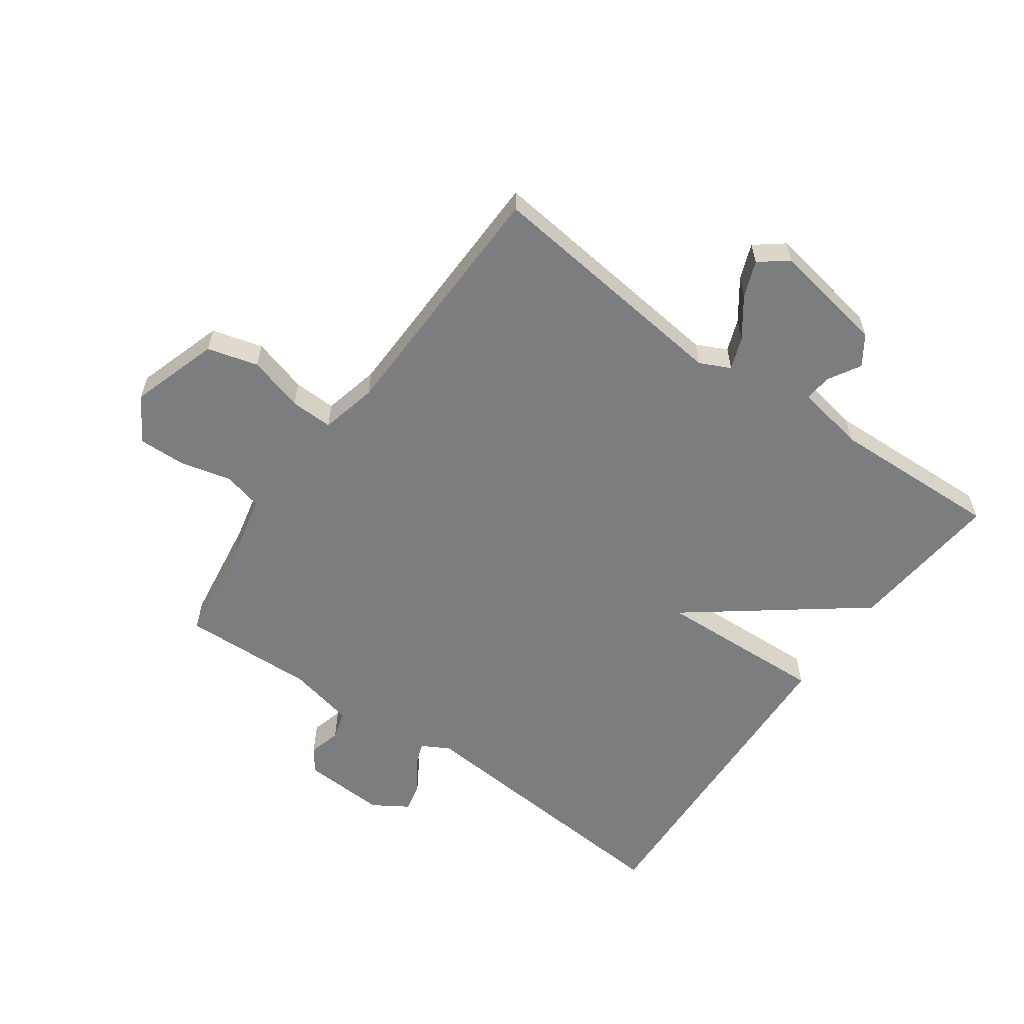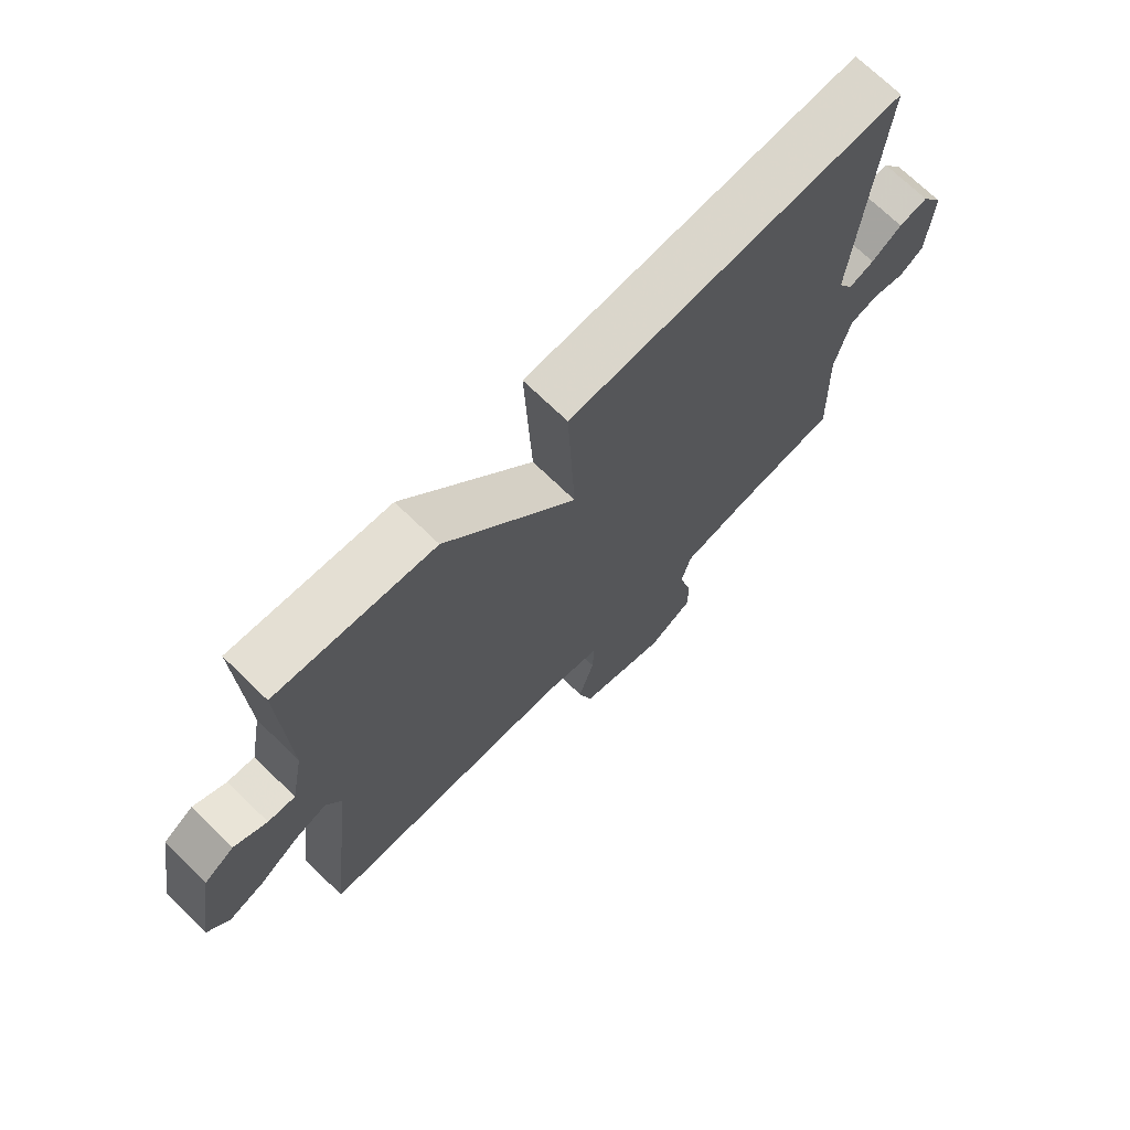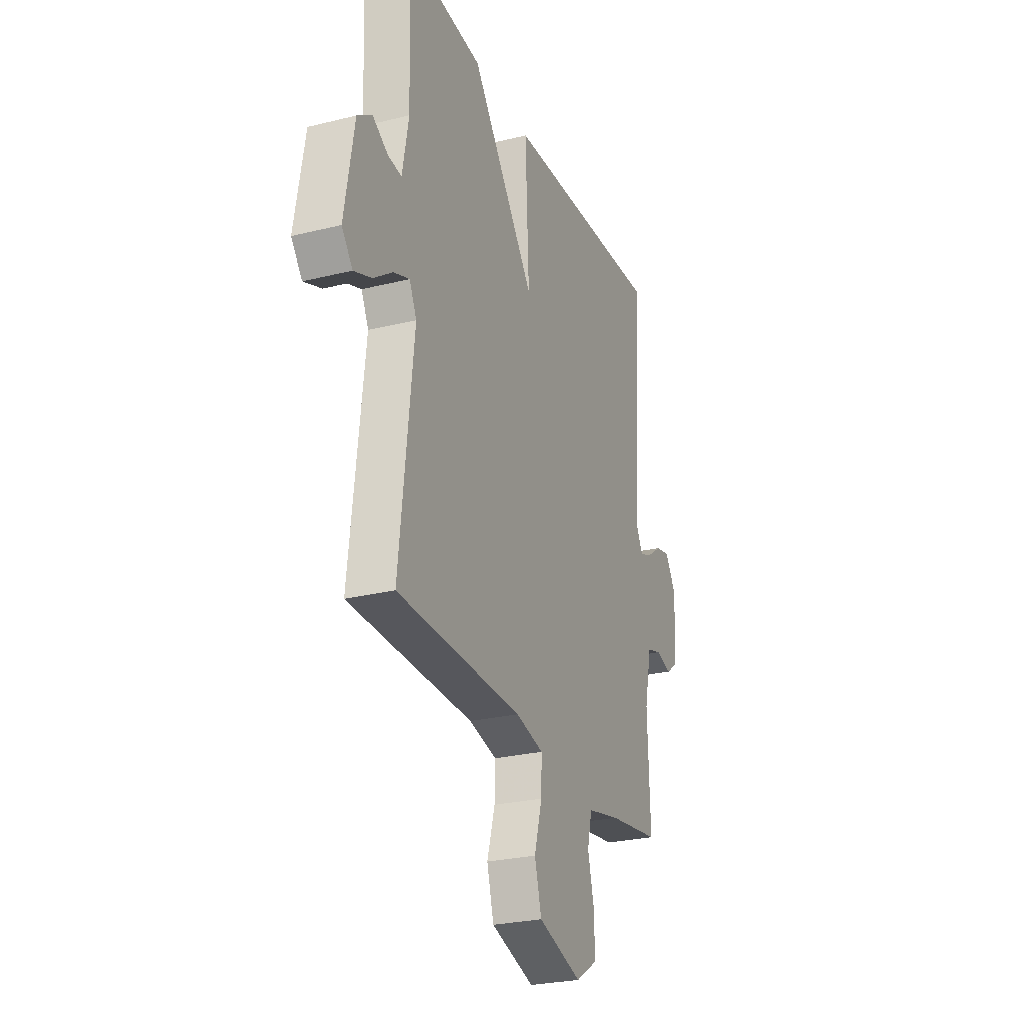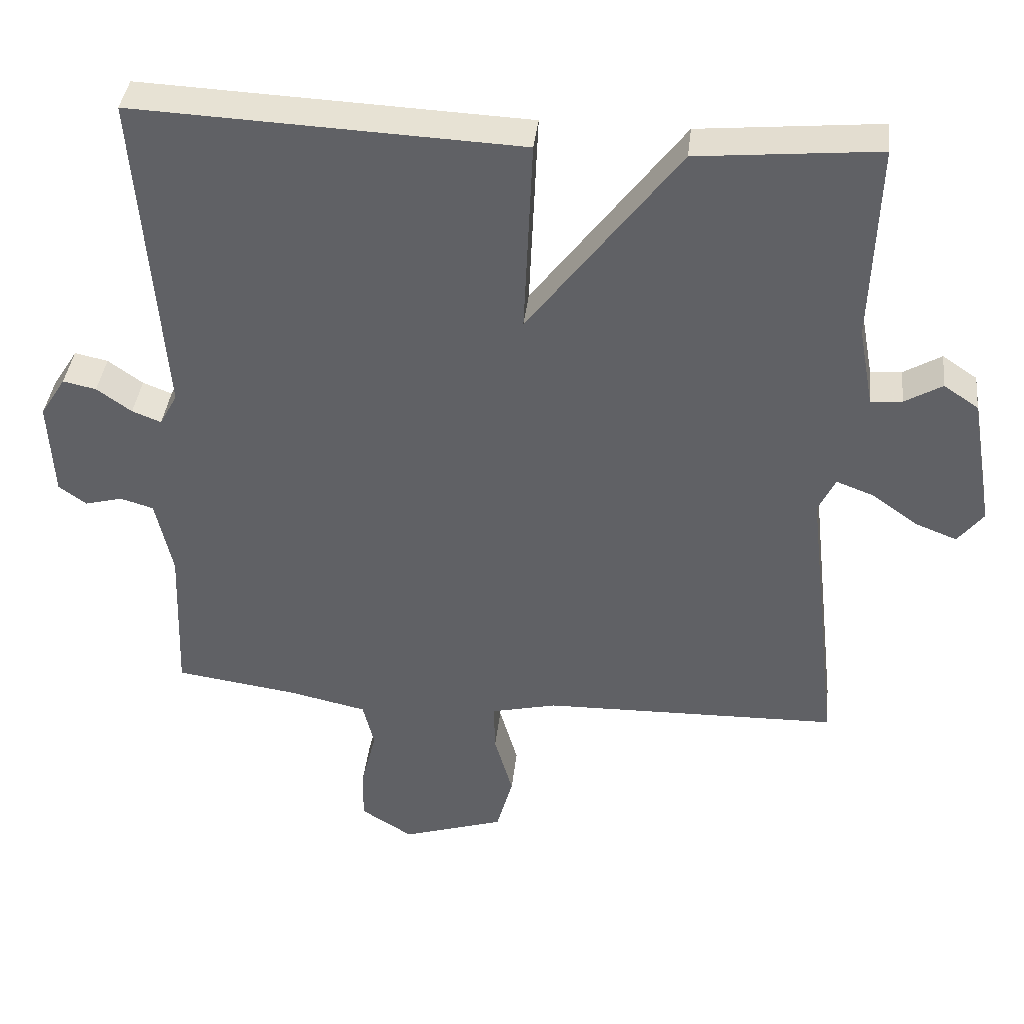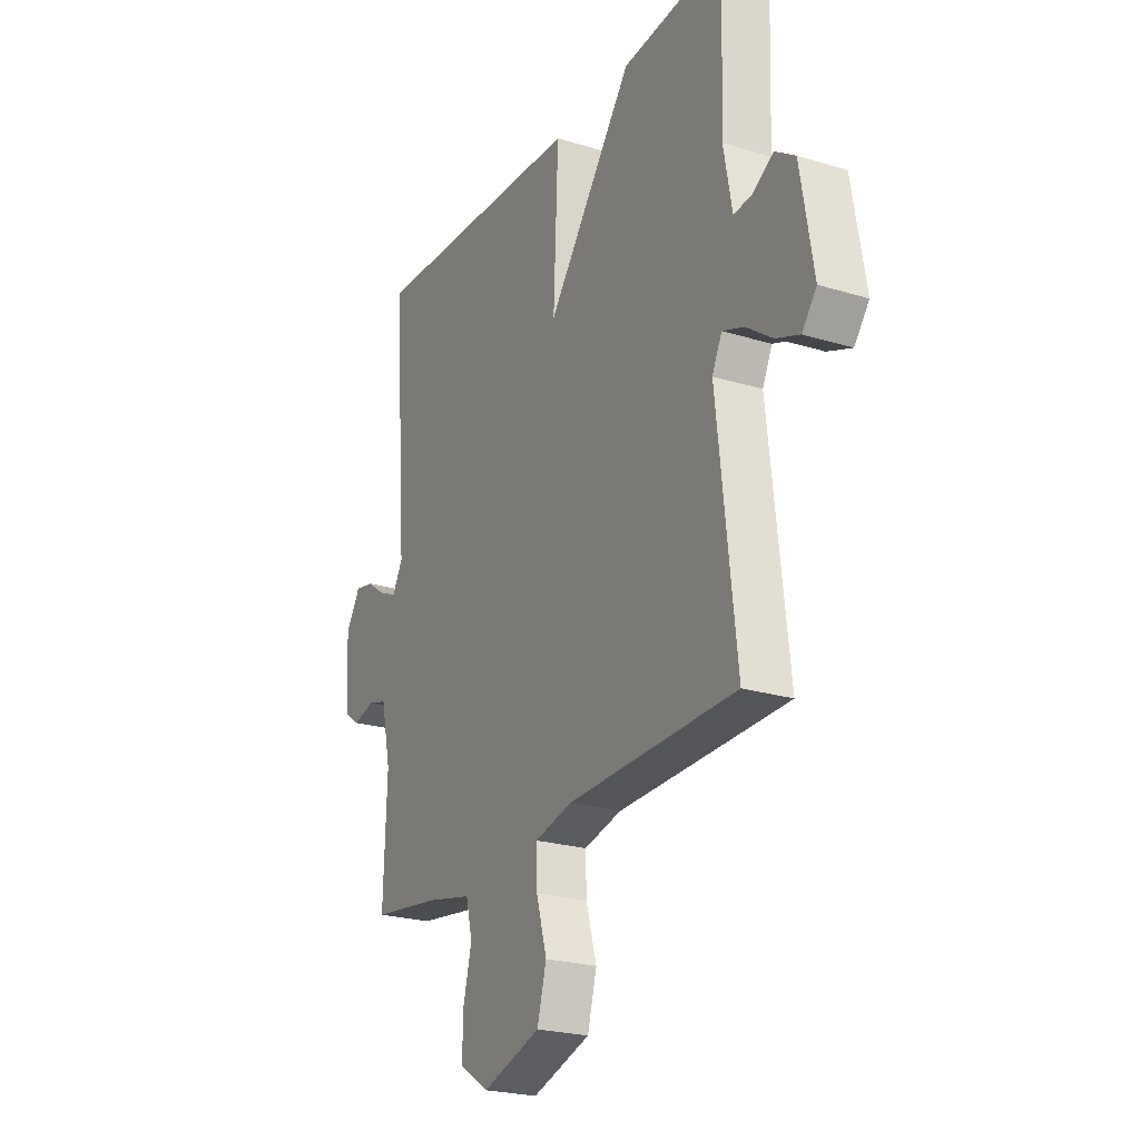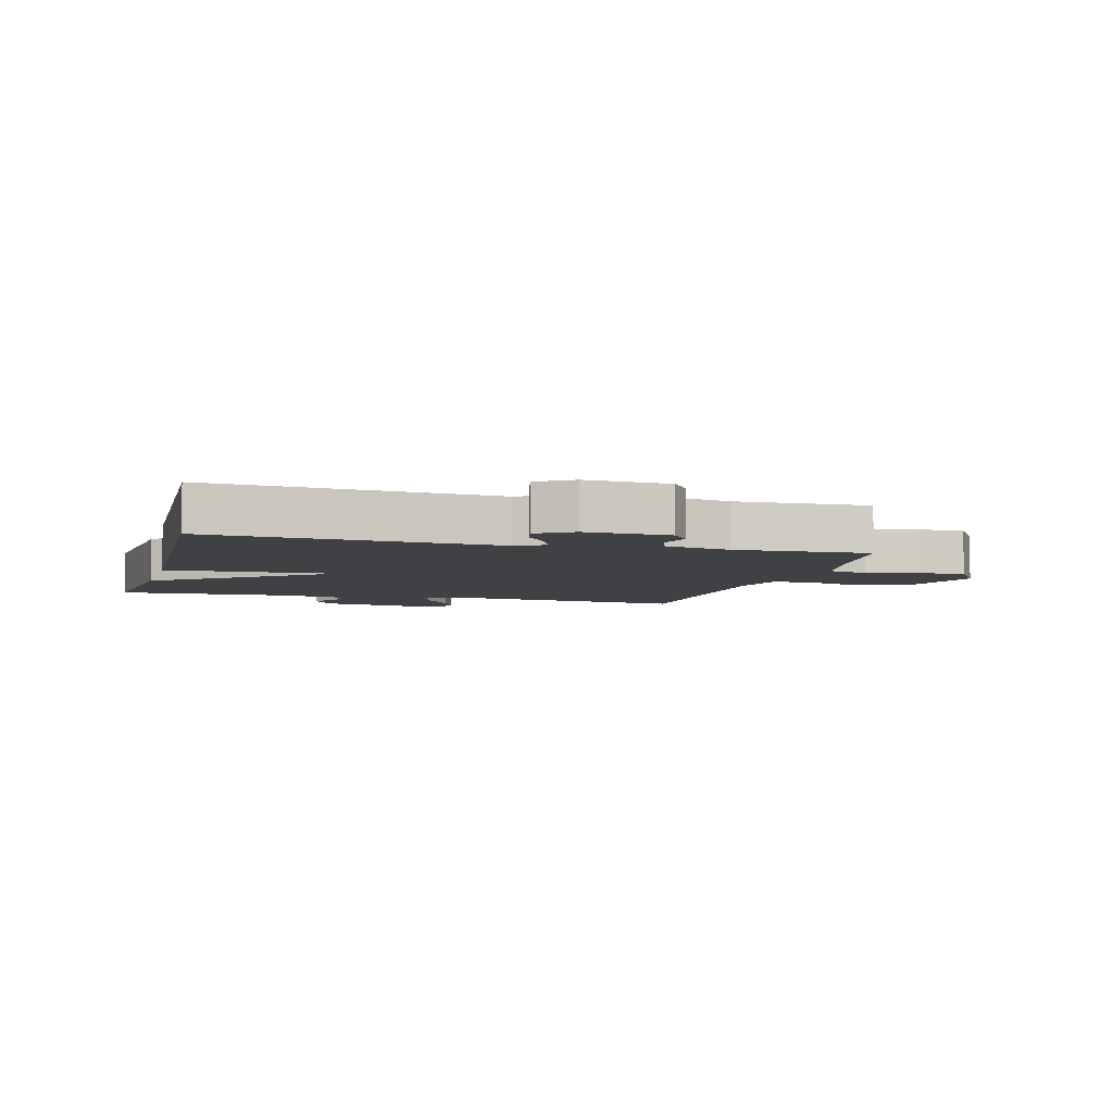
<metadata>
{"format":"obj","ext":"obj","renderer":"f3d","projection":"perspective","resolution":1024,"background":"white","views":[{"elev":-59.0,"azim":-125.5,"up":"+Y"},{"elev":71.4,"azim":-45.8,"up":"+Z"},{"elev":-26.4,"azim":-68.7,"up":"+Z"},{"elev":38.9,"azim":-173.6,"up":"+Z"},{"elev":-23.5,"azim":-117.2,"up":"+Z"},{"elev":-5.6,"azim":74.8,"up":"+Y"}]}
</metadata>
<code>
v -0.5 0.07 0.5
v -0.245 0.07 0.476
v -0.033 0.07 0.198
v -0.045 0.07 0.476
v 0.5 0.07 0.5
v 0.464 0.07 0.034
v 0.489 0.07 -0.012
v 0.53 0.07 0.004
v 0.579 0.07 0.039
v 0.626 0.07 0.049
v 0.662 0.07 -0.008
v 0.655 0.07 -0.145
v 0.616 0.07 -0.173
v 0.563 0.07 -0.159
v 0.516 0.07 -0.173
v 0.492 0.07 -0.282
v 0.5 0.07 -0.5
v 0.326 0.07 -0.525
v 0.217 0.07 -0.549
v 0.201 0.07 -0.614
v 0.222 0.07 -0.698
v 0.224 0.07 -0.775
v 0.151 0.07 -0.821
v 0.006 0.07 -0.775
v -0.017 0.07 -0.692
v 0.009 0.07 -0.601
v 0.011 0.07 -0.531
v -0.082 0.07 -0.509
v -0.5 0.07 -0.5
v -0.453 0.07 -0.086
v -0.477 0.07 -0.036
v -0.53 0.07 -0.056
v -0.594 0.07 -0.102
v -0.653 0.07 -0.125
v -0.689 0.07 -0.079
v -0.657 0.07 0.108
v -0.608 0.07 0.141
v -0.555 0.07 0.11
v -0.511 0.07 0.106
v -0.49 0.07 0.219
v -0.5 0 0.5
v -0.245 0 0.476
v -0.033 0 0.198
v -0.045 0 0.476
v 0.5 0 0.5
v 0.464 0 0.034
v 0.489 0 -0.012
v 0.53 0 0.004
v 0.579 0 0.039
v 0.626 0 0.049
v 0.662 0 -0.008
v 0.655 0 -0.145
v 0.616 0 -0.173
v 0.563 0 -0.159
v 0.516 0 -0.173
v 0.492 0 -0.282
v 0.5 0 -0.5
v 0.326 0 -0.525
v 0.217 0 -0.549
v 0.201 0 -0.614
v 0.222 0 -0.698
v 0.224 0 -0.775
v 0.151 0 -0.821
v 0.006 0 -0.775
v -0.017 0 -0.692
v 0.009 0 -0.601
v 0.011 0 -0.531
v -0.082 0 -0.509
v -0.5 0 -0.5
v -0.453 0 -0.086
v -0.477 0 -0.036
v -0.53 0 -0.056
v -0.594 0 -0.102
v -0.653 0 -0.125
v -0.689 0 -0.079
v -0.657 0 0.108
v -0.608 0 0.141
v -0.555 0 0.11
v -0.511 0 0.106
v -0.49 0 0.219
f 36 37 38
f 35 36 38
f 34 35 38
f 33 34 38
f 32 33 38
f 31 32 38 39
f 30 31 39 40
f 28 29 30
f 1 2 3
f 40 1 3
f 30 40 3
f 28 30 3
f 27 28 3
f 24 25 26
f 23 24 26
f 22 23 26
f 21 22 26
f 20 21 26
f 19 20 26 27
f 16 17 18
f 27 3 4
f 19 27 4
f 18 19 4
f 16 18 4
f 15 16 4
f 12 13 14
f 11 12 14
f 10 11 14
f 9 10 14
f 8 9 14
f 7 8 14 15
f 4 5 6
f 4 6 7 15
f 78 77 76
f 78 76 75
f 78 75 74
f 78 74 73
f 78 73 72
f 79 78 72 71
f 80 79 71 70
f 70 69 68
f 43 42 41
f 43 41 80
f 43 80 70
f 43 70 68
f 43 68 67
f 66 65 64
f 66 64 63
f 66 63 62
f 66 62 61
f 66 61 60
f 67 66 60 59
f 58 57 56
f 44 43 67
f 44 67 59
f 44 59 58
f 44 58 56
f 44 56 55
f 54 53 52
f 54 52 51
f 54 51 50
f 54 50 49
f 54 49 48
f 55 54 48 47
f 46 45 44
f 55 47 46 44
f 1 41 42 2
f 2 42 43 3
f 3 43 44 4
f 4 44 45 5
f 5 45 46 6
f 6 46 47 7
f 7 47 48 8
f 8 48 49 9
f 9 49 50 10
f 10 50 51 11
f 11 51 52 12
f 12 52 53 13
f 13 53 54 14
f 14 54 55 15
f 15 55 56 16
f 16 56 57 17
f 17 57 58 18
f 18 58 59 19
f 19 59 60 20
f 20 60 61 21
f 21 61 62 22
f 22 62 63 23
f 23 63 64 24
f 24 64 65 25
f 25 65 66 26
f 26 66 67 27
f 27 67 68 28
f 28 68 69 29
f 29 69 70 30
f 30 70 71 31
f 31 71 72 32
f 32 72 73 33
f 33 73 74 34
f 34 74 75 35
f 35 75 76 36
f 36 76 77 37
f 37 77 78 38
f 38 78 79 39
f 39 79 80 40
f 40 80 41 1

</code>
